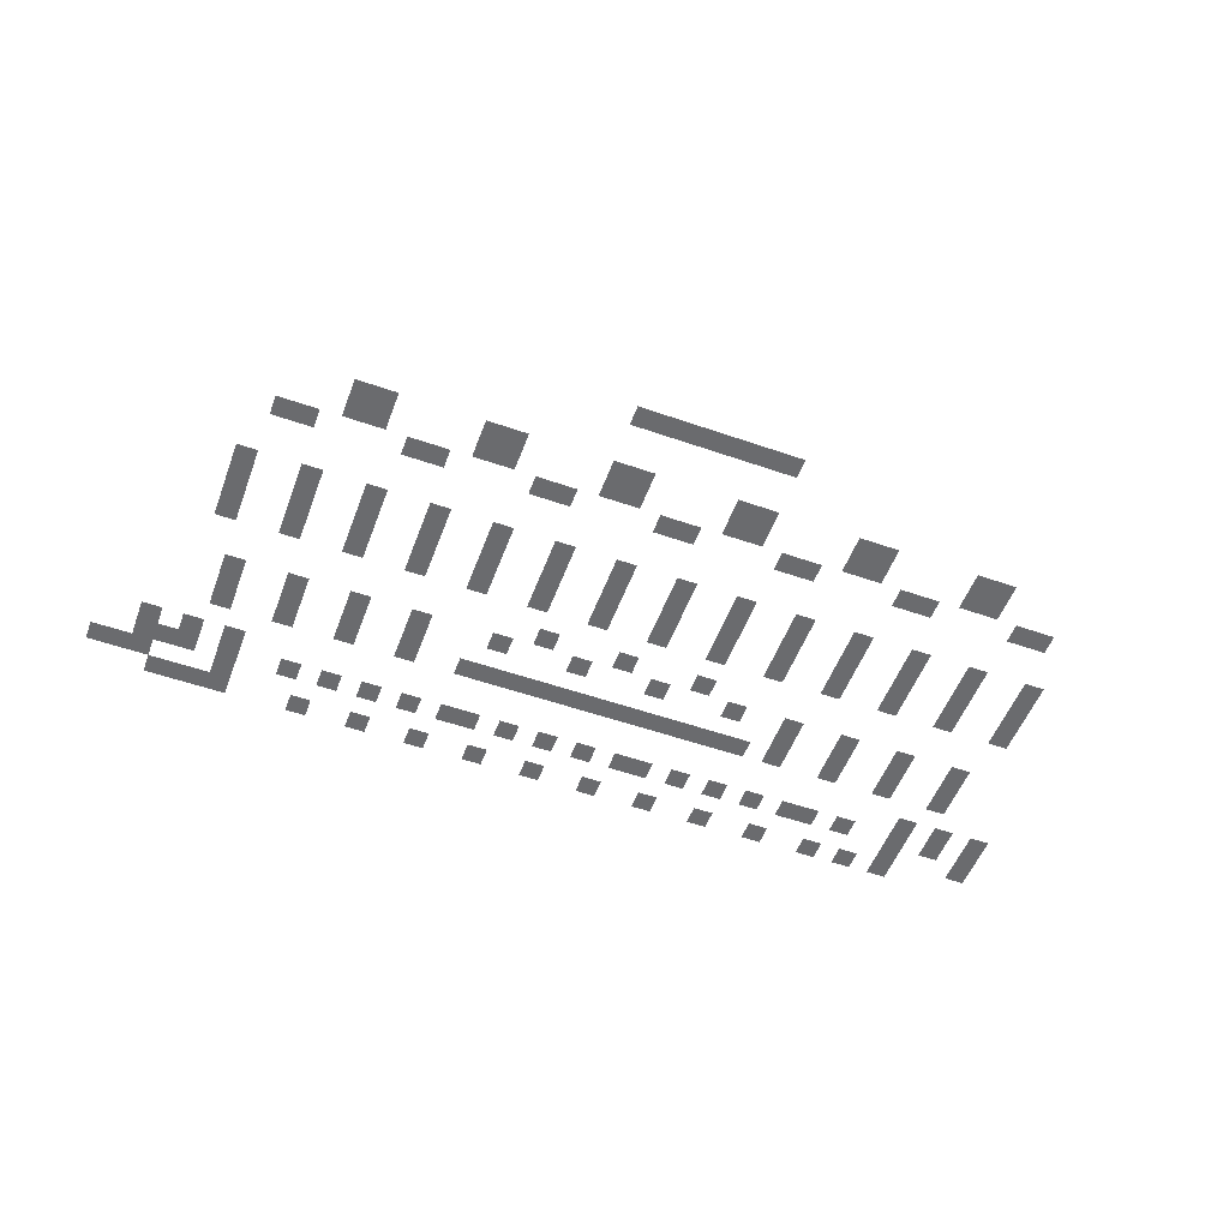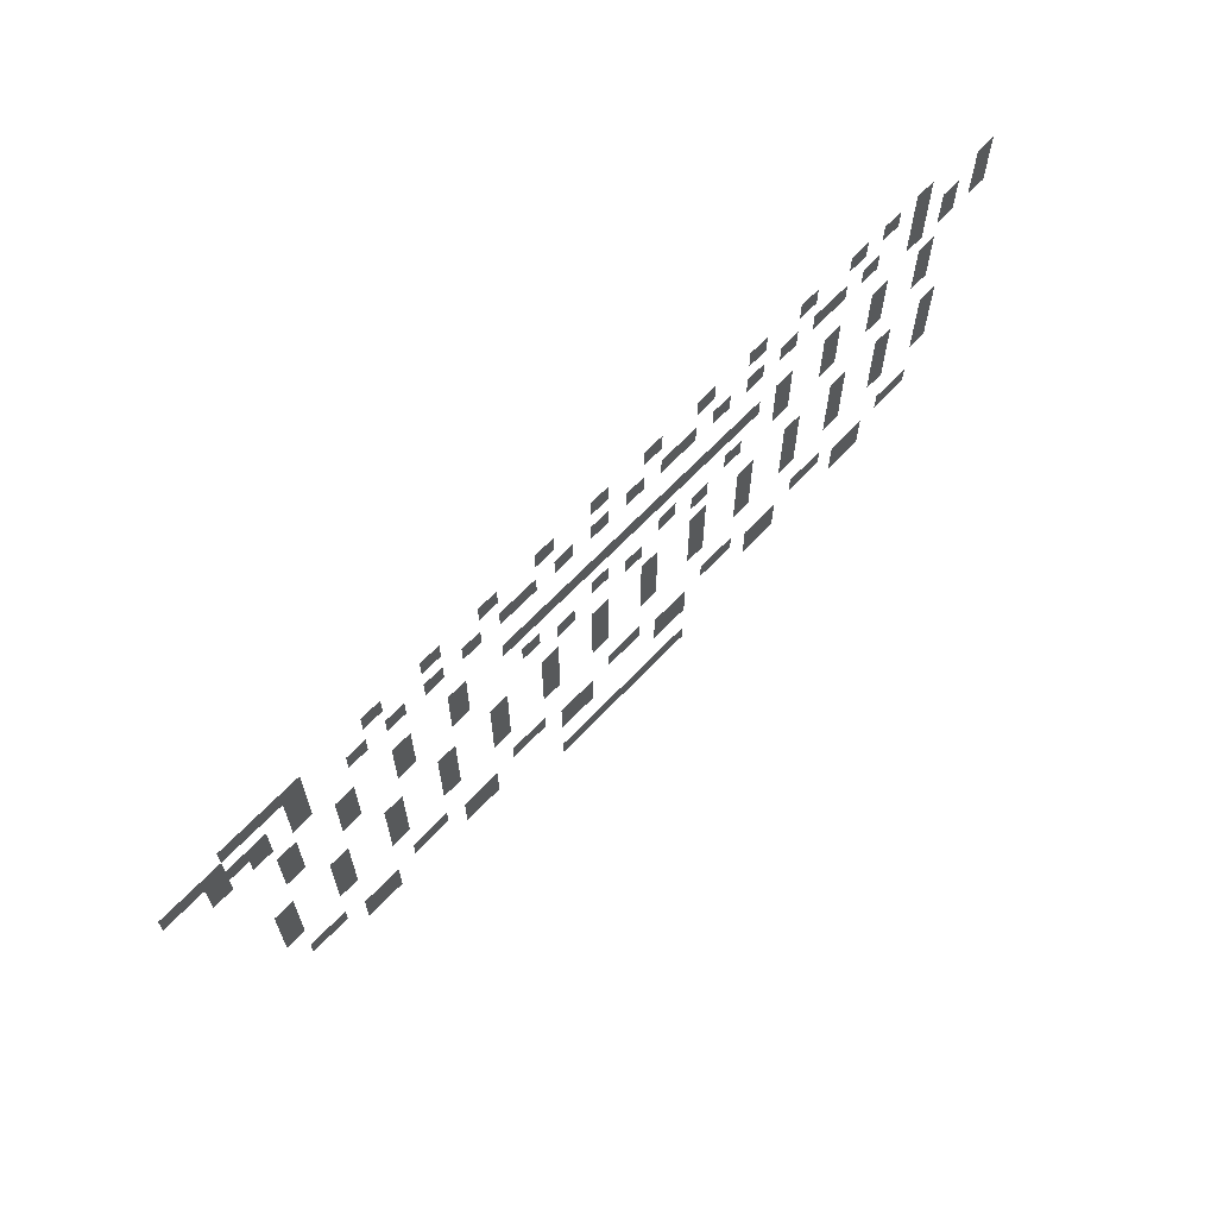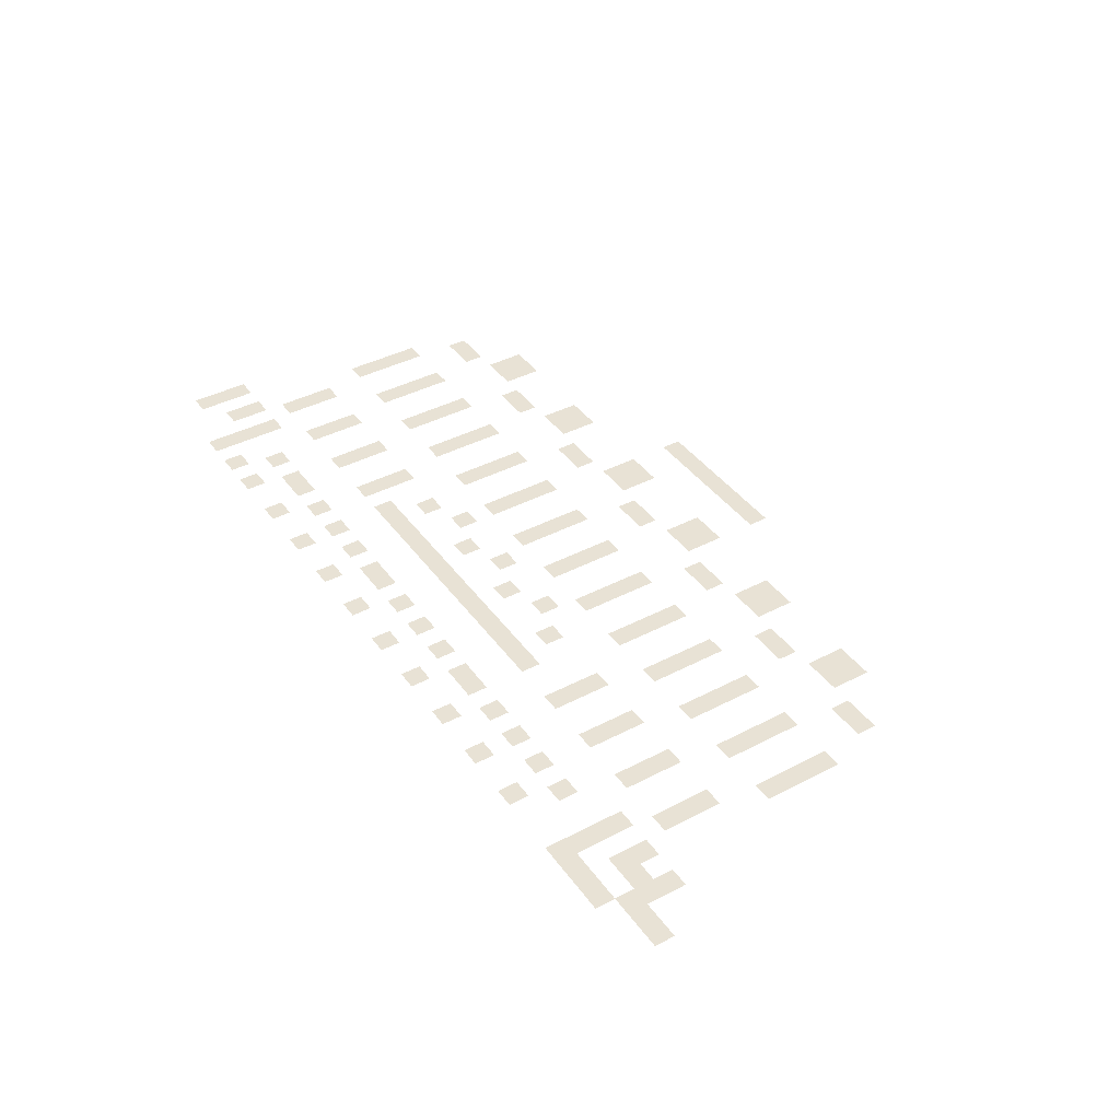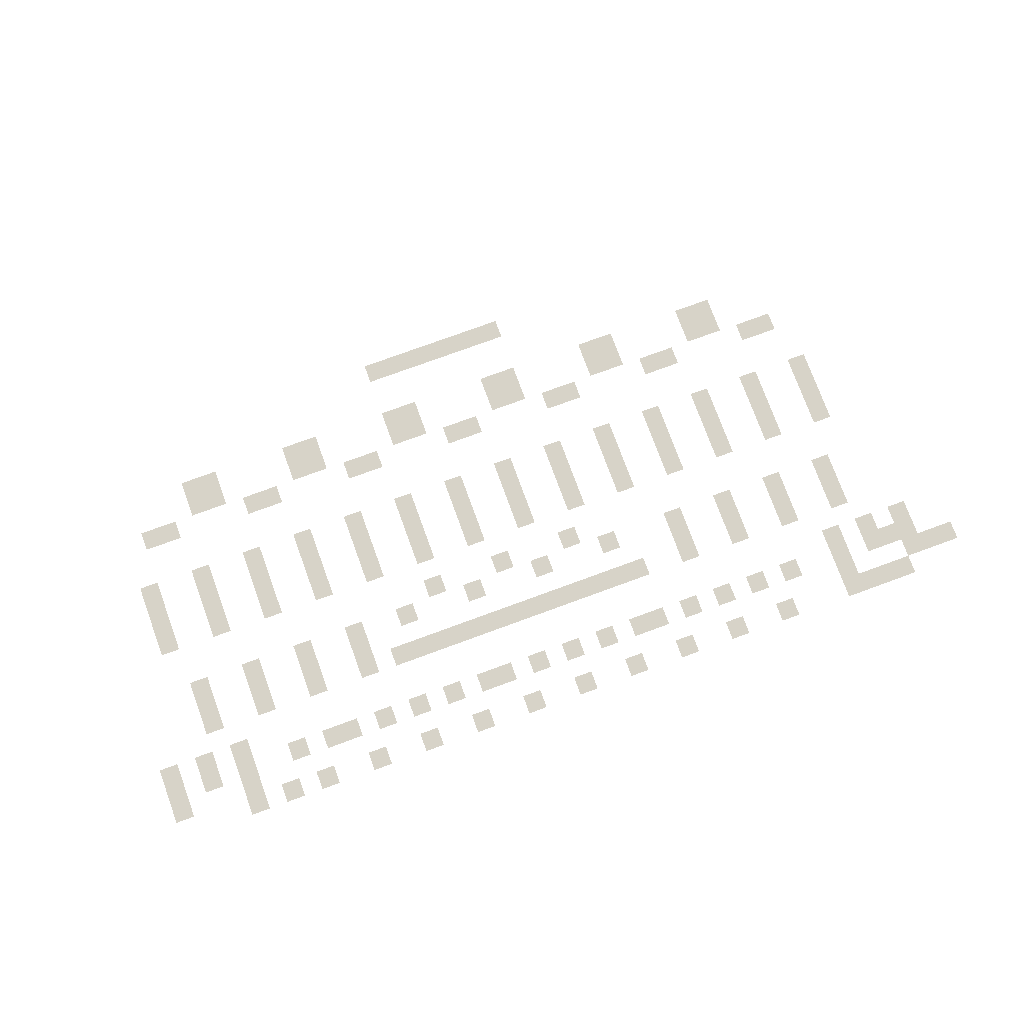
<metadata>
{"format":"obj","ext":"obj","renderer":"f3d","projection":"perspective","resolution":1024,"background":"white","views":[{"elev":-53.4,"azim":-20.4,"up":"+Z"},{"elev":65.3,"azim":-46.6,"up":"+Y"},{"elev":40.6,"azim":-122.6,"up":"+Z"},{"elev":76.7,"azim":159.9,"up":"+Z"}]}
</metadata>
<code>
v -45 -2 0
v -46 -2 0
v -46 -1 0
v -45 -1 0
v -44 -2 0
v -45 -2 0
v -45 -1 0
v -44 -1 0
v -43 -2 0
v -44 -2 0
v -44 -1 0
v -43 -1 0
v -42 -2 0
v -43 -2 0
v -43 -1 0
v -42 -1 0
v -38 -2 0
v -39 -2 0
v -39 -1 0
v -38 -1 0
v -35 -2 0
v -36 -2 0
v -36 -1 0
v -35 -1 0
v -32 -2 0
v -33 -2 0
v -33 -1 0
v -32 -1 0
v -29 -2 0
v -30 -2 0
v -30 -1 0
v -29 -1 0
v -26 -2 0
v -27 -2 0
v -27 -1 0
v -26 -1 0
v -23 -2 0
v -24 -2 0
v -24 -1 0
v -23 -1 0
v -20 -2 0
v -21 -2 0
v -21 -1 0
v -20 -1 0
v -17 -2 0
v -18 -2 0
v -18 -1 0
v -17 -1 0
v -14 -2 0
v -15 -2 0
v -15 -1 0
v -14 -1 0
v -11 -2 0
v -12 -2 0
v -12 -1 0
v -11 -1 0
v -9 -2 0
v -10 -2 0
v -10 -1 0
v -9 -1 0
v -7 -2 0
v -8 -2 0
v -8 -1 0
v -7 -1 0
v -48 -3 0
v -49 -3 0
v -49 -2 0
v -48 -2 0
v -47 -3 0
v -48 -3 0
v -48 -2 0
v -47 -2 0
v -46 -3 0
v -47 -3 0
v -47 -2 0
v -46 -2 0
v -42 -3 0
v -43 -3 0
v -43 -2 0
v -42 -2 0
v -7 -3 0
v -8 -3 0
v -8 -2 0
v -7 -2 0
v -3 -3 0
v -4 -3 0
v -4 -2 0
v -3 -2 0
v -46 -4 0
v -47 -4 0
v -47 -3 0
v -46 -3 0
v -45 -4 0
v -46 -4 0
v -46 -3 0
v -45 -3 0
v -44 -4 0
v -45 -4 0
v -45 -3 0
v -44 -3 0
v -42 -4 0
v -43 -4 0
v -43 -3 0
v -42 -3 0
v -39 -4 0
v -40 -4 0
v -40 -3 0
v -39 -3 0
v -37 -4 0
v -38 -4 0
v -38 -3 0
v -37 -3 0
v -35 -4 0
v -36 -4 0
v -36 -3 0
v -35 -3 0
v -33 -4 0
v -34 -4 0
v -34 -3 0
v -33 -3 0
v -31 -4 0
v -32 -4 0
v -32 -3 0
v -31 -3 0
v -30 -4 0
v -31 -4 0
v -31 -3 0
v -30 -3 0
v -28 -4 0
v -29 -4 0
v -29 -3 0
v -28 -3 0
v -26 -4 0
v -27 -4 0
v -27 -3 0
v -26 -3 0
v -24 -4 0
v -25 -4 0
v -25 -3 0
v -24 -3 0
v -22 -4 0
v -23 -4 0
v -23 -3 0
v -22 -3 0
v -21 -4 0
v -22 -4 0
v -22 -3 0
v -21 -3 0
v -19 -4 0
v -20 -4 0
v -20 -3 0
v -19 -3 0
v -17 -4 0
v -18 -4 0
v -18 -3 0
v -17 -3 0
v -15 -4 0
v -16 -4 0
v -16 -3 0
v -15 -3 0
v -13 -4 0
v -14 -4 0
v -14 -3 0
v -13 -3 0
v -12 -4 0
v -13 -4 0
v -13 -3 0
v -12 -3 0
v -10 -4 0
v -11 -4 0
v -11 -3 0
v -10 -3 0
v -7 -4 0
v -8 -4 0
v -8 -3 0
v -7 -3 0
v -5 -4 0
v -6 -4 0
v -6 -3 0
v -5 -3 0
v -3 -4 0
v -4 -4 0
v -4 -3 0
v -3 -3 0
v -46 -5 0
v -47 -5 0
v -47 -4 0
v -46 -4 0
v -44 -5 0
v -45 -5 0
v -45 -4 0
v -44 -4 0
v -42 -5 0
v -43 -5 0
v -43 -4 0
v -42 -4 0
v -7 -5 0
v -8 -5 0
v -8 -4 0
v -7 -4 0
v -5 -5 0
v -6 -5 0
v -6 -4 0
v -5 -4 0
v -3 -5 0
v -4 -5 0
v -4 -4 0
v -3 -4 0
v -43 -7 0
v -44 -7 0
v -44 -6 0
v -43 -6 0
v -40 -7 0
v -41 -7 0
v -41 -6 0
v -40 -6 0
v -37 -7 0
v -38 -7 0
v -38 -6 0
v -37 -6 0
v -34 -7 0
v -35 -7 0
v -35 -6 0
v -34 -6 0
v -31 -7 0
v -32 -7 0
v -32 -6 0
v -31 -6 0
v -30 -7 0
v -31 -7 0
v -31 -6 0
v -30 -6 0
v -29 -7 0
v -30 -7 0
v -30 -6 0
v -29 -6 0
v -28 -7 0
v -29 -7 0
v -29 -6 0
v -28 -6 0
v -27 -7 0
v -28 -7 0
v -28 -6 0
v -27 -6 0
v -26 -7 0
v -27 -7 0
v -27 -6 0
v -26 -6 0
v -25 -7 0
v -26 -7 0
v -26 -6 0
v -25 -6 0
v -24 -7 0
v -25 -7 0
v -25 -6 0
v -24 -6 0
v -23 -7 0
v -24 -7 0
v -24 -6 0
v -23 -6 0
v -22 -7 0
v -23 -7 0
v -23 -6 0
v -22 -6 0
v -21 -7 0
v -22 -7 0
v -22 -6 0
v -21 -6 0
v -20 -7 0
v -21 -7 0
v -21 -6 0
v -20 -6 0
v -19 -7 0
v -20 -7 0
v -20 -6 0
v -19 -6 0
v -18 -7 0
v -19 -7 0
v -19 -6 0
v -18 -6 0
v -17 -7 0
v -18 -7 0
v -18 -6 0
v -17 -6 0
v -15 -7 0
v -16 -7 0
v -16 -6 0
v -15 -6 0
v -12 -7 0
v -13 -7 0
v -13 -6 0
v -12 -6 0
v -9 -7 0
v -10 -7 0
v -10 -6 0
v -9 -6 0
v -6 -7 0
v -7 -7 0
v -7 -6 0
v -6 -6 0
v -43 -8 0
v -44 -8 0
v -44 -7 0
v -43 -7 0
v -40 -8 0
v -41 -8 0
v -41 -7 0
v -40 -7 0
v -37 -8 0
v -38 -8 0
v -38 -7 0
v -37 -7 0
v -34 -8 0
v -35 -8 0
v -35 -7 0
v -34 -7 0
v -15 -8 0
v -16 -8 0
v -16 -7 0
v -15 -7 0
v -12 -8 0
v -13 -8 0
v -13 -7 0
v -12 -7 0
v -9 -8 0
v -10 -8 0
v -10 -7 0
v -9 -7 0
v -6 -8 0
v -7 -8 0
v -7 -7 0
v -6 -7 0
v -43 -9 0
v -44 -9 0
v -44 -8 0
v -43 -8 0
v -40 -9 0
v -41 -9 0
v -41 -8 0
v -40 -8 0
v -37 -9 0
v -38 -9 0
v -38 -8 0
v -37 -8 0
v -34 -9 0
v -35 -9 0
v -35 -8 0
v -34 -8 0
v -30 -9 0
v -31 -9 0
v -31 -8 0
v -30 -8 0
v -26 -9 0
v -27 -9 0
v -27 -8 0
v -26 -8 0
v -22 -9 0
v -23 -9 0
v -23 -8 0
v -22 -8 0
v -18 -9 0
v -19 -9 0
v -19 -8 0
v -18 -8 0
v -15 -9 0
v -16 -9 0
v -16 -8 0
v -15 -8 0
v -12 -9 0
v -13 -9 0
v -13 -8 0
v -12 -8 0
v -9 -9 0
v -10 -9 0
v -10 -8 0
v -9 -8 0
v -6 -9 0
v -7 -9 0
v -7 -8 0
v -6 -8 0
v -28 -10 0
v -29 -10 0
v -29 -9 0
v -28 -9 0
v -24 -10 0
v -25 -10 0
v -25 -9 0
v -24 -9 0
v -20 -10 0
v -21 -10 0
v -21 -9 0
v -20 -9 0
v -44 -12 0
v -45 -12 0
v -45 -11 0
v -44 -11 0
v -41 -12 0
v -42 -12 0
v -42 -11 0
v -41 -11 0
v -38 -12 0
v -39 -12 0
v -39 -11 0
v -38 -11 0
v -35 -12 0
v -36 -12 0
v -36 -11 0
v -35 -11 0
v -32 -12 0
v -33 -12 0
v -33 -11 0
v -32 -11 0
v -29 -12 0
v -30 -12 0
v -30 -11 0
v -29 -11 0
v -26 -12 0
v -27 -12 0
v -27 -11 0
v -26 -11 0
v -23 -12 0
v -24 -12 0
v -24 -11 0
v -23 -11 0
v -20 -12 0
v -21 -12 0
v -21 -11 0
v -20 -11 0
v -17 -12 0
v -18 -12 0
v -18 -11 0
v -17 -11 0
v -14 -12 0
v -15 -12 0
v -15 -11 0
v -14 -11 0
v -11 -12 0
v -12 -12 0
v -12 -11 0
v -11 -11 0
v -8 -12 0
v -9 -12 0
v -9 -11 0
v -8 -11 0
v -5 -12 0
v -6 -12 0
v -6 -11 0
v -5 -11 0
v -44 -13 0
v -45 -13 0
v -45 -12 0
v -44 -12 0
v -41 -13 0
v -42 -13 0
v -42 -12 0
v -41 -12 0
v -38 -13 0
v -39 -13 0
v -39 -12 0
v -38 -12 0
v -35 -13 0
v -36 -13 0
v -36 -12 0
v -35 -12 0
v -32 -13 0
v -33 -13 0
v -33 -12 0
v -32 -12 0
v -29 -13 0
v -30 -13 0
v -30 -12 0
v -29 -12 0
v -26 -13 0
v -27 -13 0
v -27 -12 0
v -26 -12 0
v -23 -13 0
v -24 -13 0
v -24 -12 0
v -23 -12 0
v -20 -13 0
v -21 -13 0
v -21 -12 0
v -20 -12 0
v -17 -13 0
v -18 -13 0
v -18 -12 0
v -17 -12 0
v -14 -13 0
v -15 -13 0
v -15 -12 0
v -14 -12 0
v -11 -13 0
v -12 -13 0
v -12 -12 0
v -11 -12 0
v -8 -13 0
v -9 -13 0
v -9 -12 0
v -8 -12 0
v -5 -13 0
v -6 -13 0
v -6 -12 0
v -5 -12 0
v -44 -14 0
v -45 -14 0
v -45 -13 0
v -44 -13 0
v -41 -14 0
v -42 -14 0
v -42 -13 0
v -41 -13 0
v -38 -14 0
v -39 -14 0
v -39 -13 0
v -38 -13 0
v -35 -14 0
v -36 -14 0
v -36 -13 0
v -35 -13 0
v -32 -14 0
v -33 -14 0
v -33 -13 0
v -32 -13 0
v -29 -14 0
v -30 -14 0
v -30 -13 0
v -29 -13 0
v -26 -14 0
v -27 -14 0
v -27 -13 0
v -26 -13 0
v -23 -14 0
v -24 -14 0
v -24 -13 0
v -23 -13 0
v -20 -14 0
v -21 -14 0
v -21 -13 0
v -20 -13 0
v -17 -14 0
v -18 -14 0
v -18 -13 0
v -17 -13 0
v -14 -14 0
v -15 -14 0
v -15 -13 0
v -14 -13 0
v -11 -14 0
v -12 -14 0
v -12 -13 0
v -11 -13 0
v -8 -14 0
v -9 -14 0
v -9 -13 0
v -8 -13 0
v -5 -14 0
v -6 -14 0
v -6 -13 0
v -5 -13 0
v -44 -15 0
v -45 -15 0
v -45 -14 0
v -44 -14 0
v -41 -15 0
v -42 -15 0
v -42 -14 0
v -41 -14 0
v -38 -15 0
v -39 -15 0
v -39 -14 0
v -38 -14 0
v -35 -15 0
v -36 -15 0
v -36 -14 0
v -35 -14 0
v -32 -15 0
v -33 -15 0
v -33 -14 0
v -32 -14 0
v -29 -15 0
v -30 -15 0
v -30 -14 0
v -29 -14 0
v -26 -15 0
v -27 -15 0
v -27 -14 0
v -26 -14 0
v -23 -15 0
v -24 -15 0
v -24 -14 0
v -23 -14 0
v -20 -15 0
v -21 -15 0
v -21 -14 0
v -20 -14 0
v -17 -15 0
v -18 -15 0
v -18 -14 0
v -17 -14 0
v -14 -15 0
v -15 -15 0
v -15 -14 0
v -14 -14 0
v -11 -15 0
v -12 -15 0
v -12 -14 0
v -11 -14 0
v -8 -15 0
v -9 -15 0
v -9 -14 0
v -8 -14 0
v -5 -15 0
v -6 -15 0
v -6 -14 0
v -5 -14 0
v -43 -18 0
v -44 -18 0
v -44 -17 0
v -43 -17 0
v -42 -18 0
v -43 -18 0
v -43 -17 0
v -42 -17 0
v -37 -18 0
v -38 -18 0
v -38 -17 0
v -37 -17 0
v -36 -18 0
v -37 -18 0
v -37 -17 0
v -36 -17 0
v -31 -18 0
v -32 -18 0
v -32 -17 0
v -31 -17 0
v -30 -18 0
v -31 -18 0
v -31 -17 0
v -30 -17 0
v -25 -18 0
v -26 -18 0
v -26 -17 0
v -25 -17 0
v -24 -18 0
v -25 -18 0
v -25 -17 0
v -24 -17 0
v -19 -18 0
v -20 -18 0
v -20 -17 0
v -19 -17 0
v -18 -18 0
v -19 -18 0
v -19 -17 0
v -18 -17 0
v -13 -18 0
v -14 -18 0
v -14 -17 0
v -13 -17 0
v -12 -18 0
v -13 -18 0
v -13 -17 0
v -12 -17 0
v -7 -18 0
v -8 -18 0
v -8 -17 0
v -7 -17 0
v -6 -18 0
v -7 -18 0
v -7 -17 0
v -6 -17 0
v -40 -19 0
v -41 -19 0
v -41 -18 0
v -40 -18 0
v -39 -19 0
v -40 -19 0
v -40 -18 0
v -39 -18 0
v -34 -19 0
v -35 -19 0
v -35 -18 0
v -34 -18 0
v -33 -19 0
v -34 -19 0
v -34 -18 0
v -33 -18 0
v -28 -19 0
v -29 -19 0
v -29 -18 0
v -28 -18 0
v -27 -19 0
v -28 -19 0
v -28 -18 0
v -27 -18 0
v -22 -19 0
v -23 -19 0
v -23 -18 0
v -22 -18 0
v -21 -19 0
v -22 -19 0
v -22 -18 0
v -21 -18 0
v -16 -19 0
v -17 -19 0
v -17 -18 0
v -16 -18 0
v -15 -19 0
v -16 -19 0
v -16 -18 0
v -15 -18 0
v -10 -19 0
v -11 -19 0
v -11 -18 0
v -10 -18 0
v -9 -19 0
v -10 -19 0
v -10 -18 0
v -9 -18 0
v -40 -20 0
v -41 -20 0
v -41 -19 0
v -40 -19 0
v -39 -20 0
v -40 -20 0
v -40 -19 0
v -39 -19 0
v -34 -20 0
v -35 -20 0
v -35 -19 0
v -34 -19 0
v -33 -20 0
v -34 -20 0
v -34 -19 0
v -33 -19 0
v -28 -20 0
v -29 -20 0
v -29 -19 0
v -28 -19 0
v -27 -20 0
v -28 -20 0
v -28 -19 0
v -27 -19 0
v -22 -20 0
v -23 -20 0
v -23 -19 0
v -22 -19 0
v -21 -20 0
v -22 -20 0
v -22 -19 0
v -21 -19 0
v -16 -20 0
v -17 -20 0
v -17 -19 0
v -16 -19 0
v -15 -20 0
v -16 -20 0
v -16 -19 0
v -15 -19 0
v -10 -20 0
v -11 -20 0
v -11 -19 0
v -10 -19 0
v -9 -20 0
v -10 -20 0
v -10 -19 0
v -9 -19 0
v -28 -23 0
v -29 -23 0
v -29 -22 0
v -28 -22 0
v -27 -23 0
v -28 -23 0
v -28 -22 0
v -27 -22 0
v -26 -23 0
v -27 -23 0
v -27 -22 0
v -26 -22 0
v -25 -23 0
v -26 -23 0
v -26 -22 0
v -25 -22 0
v -24 -23 0
v -25 -23 0
v -25 -22 0
v -24 -22 0
v -23 -23 0
v -24 -23 0
v -24 -22 0
v -23 -22 0
v -22 -23 0
v -23 -23 0
v -23 -22 0
v -22 -22 0
v -21 -23 0
v -22 -23 0
v -22 -22 0
v -21 -22 0
g BurgEingang1_mesh_0003
f 1 2 3 4
f 5 6 7 8
f 9 10 11 12
f 13 14 15 16
f 17 18 19 20
f 21 22 23 24
f 25 26 27 28
f 29 30 31 32
f 33 34 35 36
f 37 38 39 40
f 41 42 43 44
f 45 46 47 48
f 49 50 51 52
f 53 54 55 56
f 57 58 59 60
f 61 62 63 64
f 65 66 67 68
f 69 70 71 72
f 73 74 75 76
f 77 78 79 80
f 81 82 83 84
f 85 86 87 88
f 89 90 91 92
f 93 94 95 96
f 97 98 99 100
f 101 102 103 104
f 105 106 107 108
f 109 110 111 112
f 113 114 115 116
f 117 118 119 120
f 121 122 123 124
f 125 126 127 128
f 129 130 131 132
f 133 134 135 136
f 137 138 139 140
f 141 142 143 144
f 145 146 147 148
f 149 150 151 152
f 153 154 155 156
f 157 158 159 160
f 161 162 163 164
f 165 166 167 168
f 169 170 171 172
f 173 174 175 176
f 177 178 179 180
f 181 182 183 184
f 185 186 187 188
f 189 190 191 192
f 193 194 195 196
f 197 198 199 200
f 201 202 203 204
f 205 206 207 208
f 209 210 211 212
f 213 214 215 216
f 217 218 219 220
f 221 222 223 224
f 225 226 227 228
f 229 230 231 232
f 233 234 235 236
f 237 238 239 240
f 241 242 243 244
f 245 246 247 248
f 249 250 251 252
f 253 254 255 256
f 257 258 259 260
f 261 262 263 264
f 265 266 267 268
f 269 270 271 272
f 273 274 275 276
f 277 278 279 280
f 281 282 283 284
f 285 286 287 288
f 289 290 291 292
f 293 294 295 296
f 297 298 299 300
f 301 302 303 304
f 305 306 307 308
f 309 310 311 312
f 313 314 315 316
f 317 318 319 320
f 321 322 323 324
f 325 326 327 328
f 329 330 331 332
f 333 334 335 336
f 337 338 339 340
f 341 342 343 344
f 345 346 347 348
f 349 350 351 352
f 353 354 355 356
f 357 358 359 360
f 361 362 363 364
f 365 366 367 368
f 369 370 371 372
f 373 374 375 376
f 377 378 379 380
f 381 382 383 384
f 385 386 387 388
f 389 390 391 392
f 393 394 395 396
f 397 398 399 400
f 401 402 403 404
f 405 406 407 408
f 409 410 411 412
f 413 414 415 416
f 417 418 419 420
f 421 422 423 424
f 425 426 427 428
f 429 430 431 432
f 433 434 435 436
f 437 438 439 440
f 441 442 443 444
f 445 446 447 448
f 449 450 451 452
f 453 454 455 456
f 457 458 459 460
f 461 462 463 464
f 465 466 467 468
f 469 470 471 472
f 473 474 475 476
f 477 478 479 480
f 481 482 483 484
f 485 486 487 488
f 489 490 491 492
f 493 494 495 496
f 497 498 499 500
f 501 502 503 504
f 505 506 507 508
f 509 510 511 512
f 513 514 515 516
f 517 518 519 520
f 521 522 523 524
f 525 526 527 528
f 529 530 531 532
f 533 534 535 536
f 537 538 539 540
f 541 542 543 544
f 545 546 547 548
f 549 550 551 552
f 553 554 555 556
f 557 558 559 560
f 561 562 563 564
f 565 566 567 568
f 569 570 571 572
f 573 574 575 576
f 577 578 579 580
f 581 582 583 584
f 585 586 587 588
f 589 590 591 592
f 593 594 595 596
f 597 598 599 600
f 601 602 603 604
f 605 606 607 608
f 609 610 611 612
f 613 614 615 616
f 617 618 619 620
f 621 622 623 624
f 625 626 627 628
f 629 630 631 632
f 633 634 635 636
f 637 638 639 640
f 641 642 643 644
f 645 646 647 648
f 649 650 651 652
f 653 654 655 656
f 657 658 659 660
f 661 662 663 664
f 665 666 667 668
f 669 670 671 672
f 673 674 675 676
f 677 678 679 680
f 681 682 683 684
f 685 686 687 688
f 689 690 691 692
f 693 694 695 696
f 697 698 699 700
f 701 702 703 704
f 705 706 707 708
f 709 710 711 712
f 713 714 715 716
f 717 718 719 720
f 721 722 723 724
f 725 726 727 728
f 729 730 731 732
f 733 734 735 736
f 737 738 739 740
f 741 742 743 744
f 745 746 747 748
f 749 750 751 752
f 753 754 755 756
f 757 758 759 760
f 761 762 763 764
f 765 766 767 768
f 769 770 771 772
f 773 774 775 776
f 777 778 779 780
f 781 782 783 784
f 785 786 787 788
f 789 790 791 792
f 793 794 795 796
f 797 798 799 800

</code>
